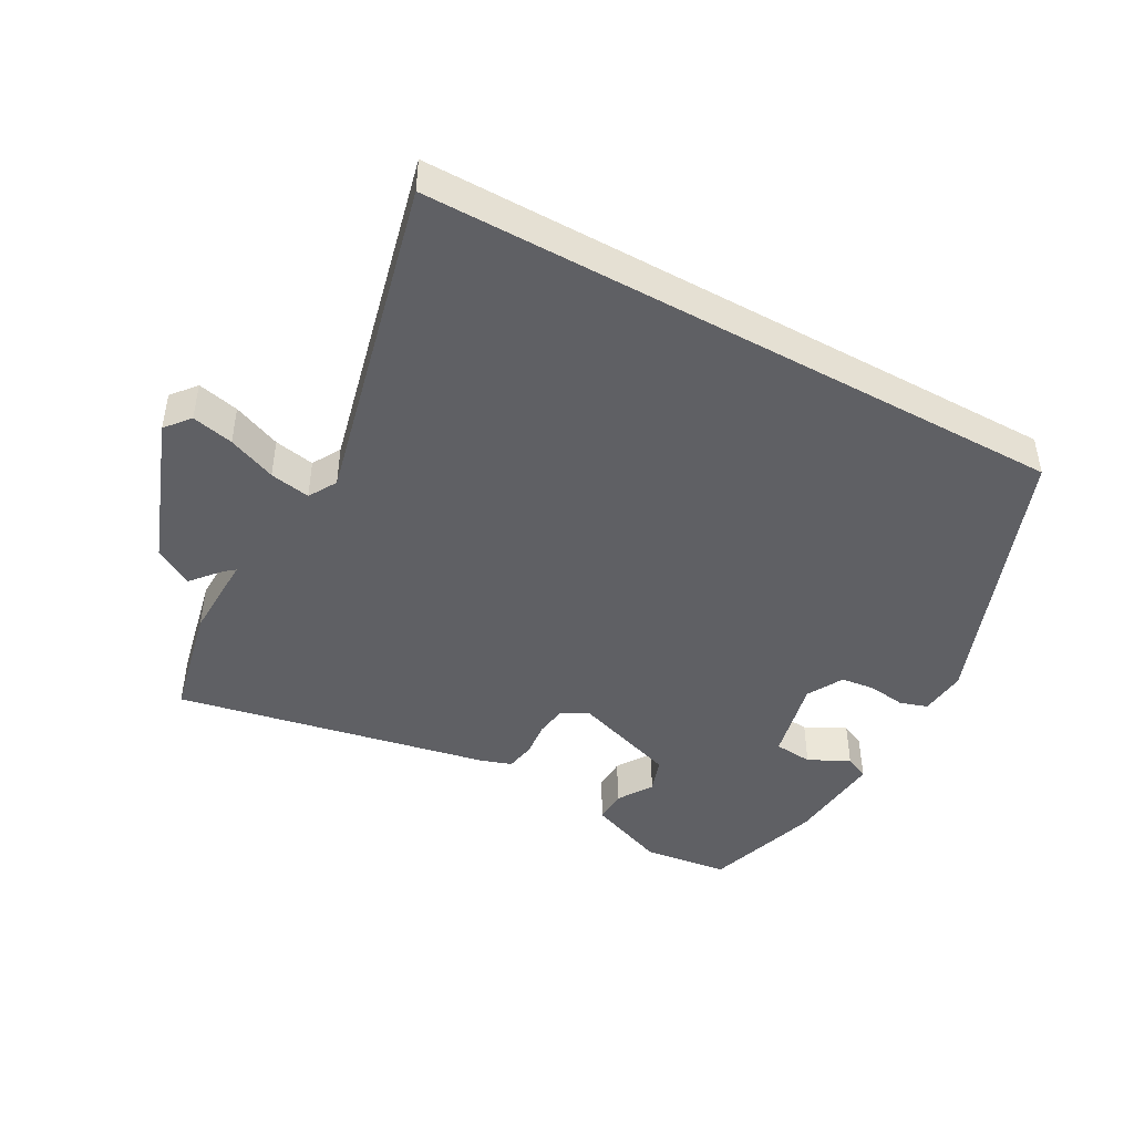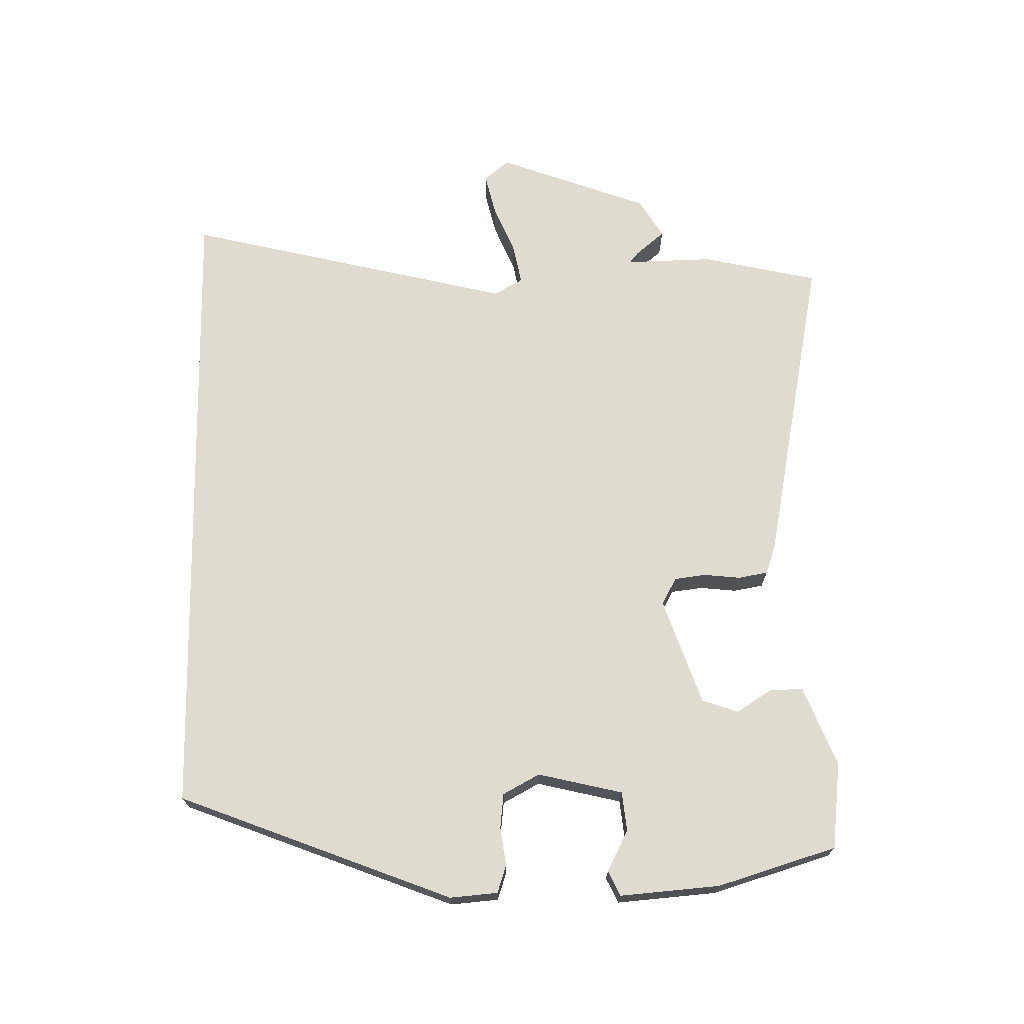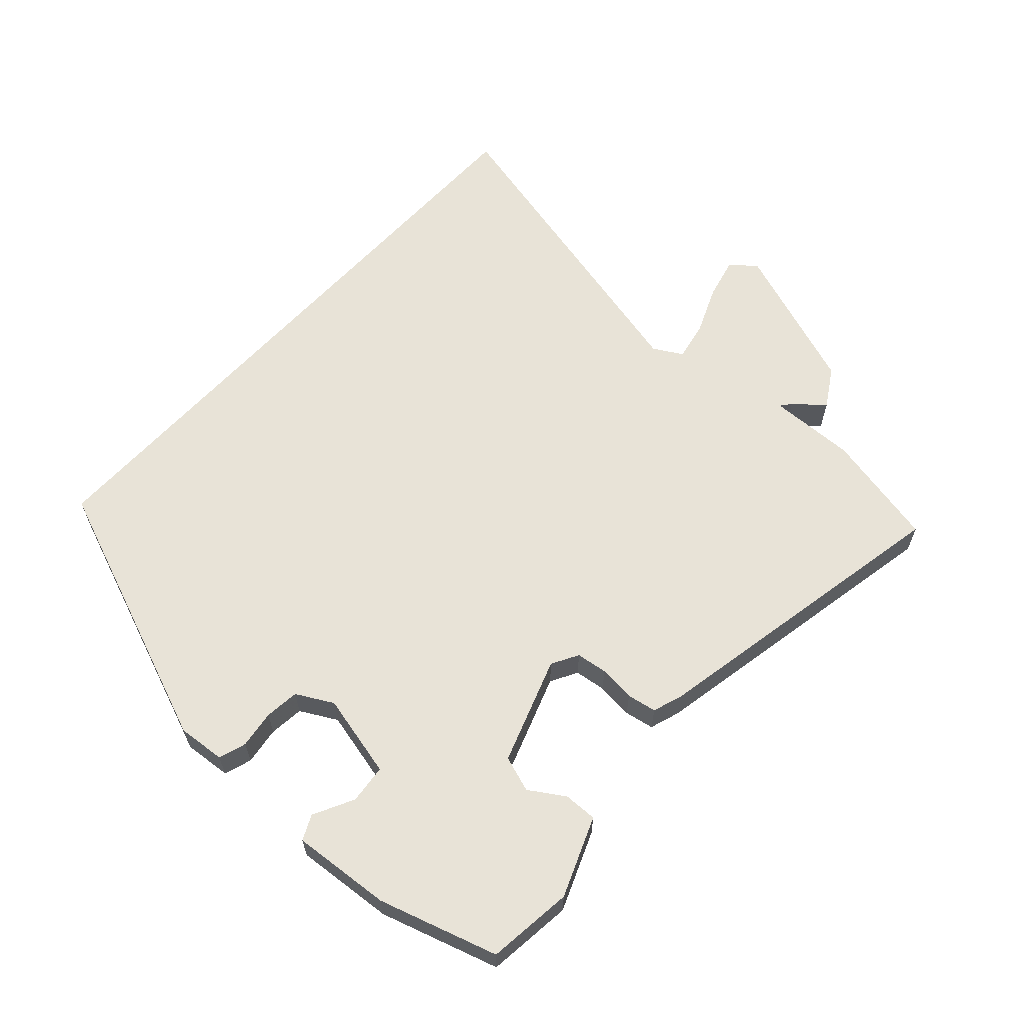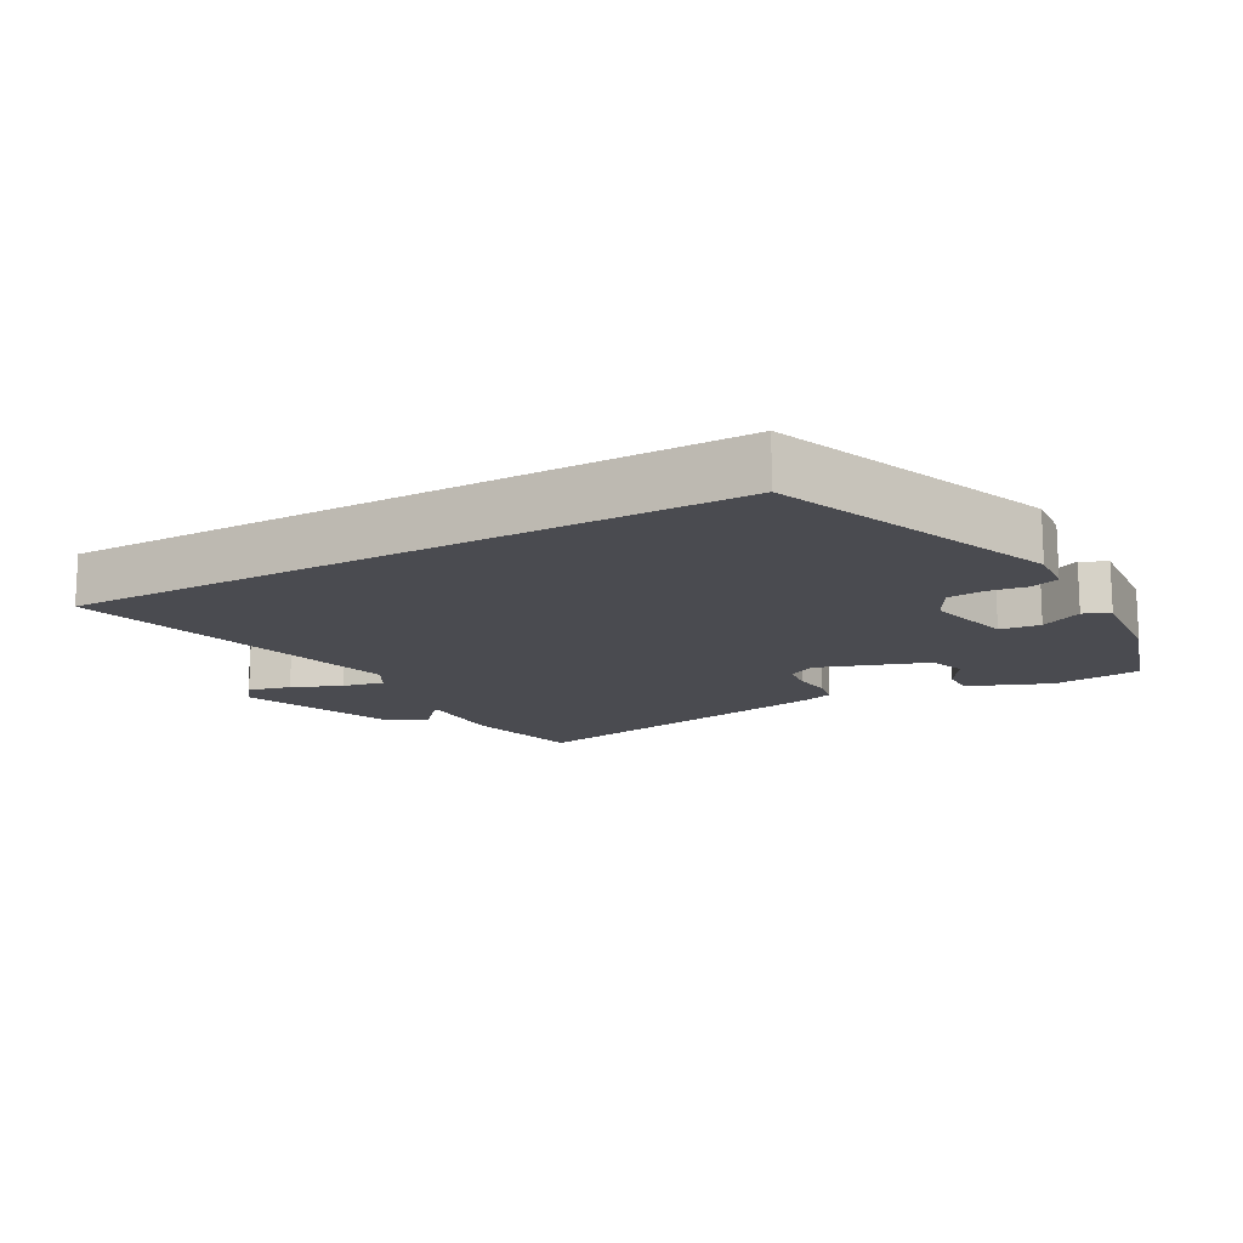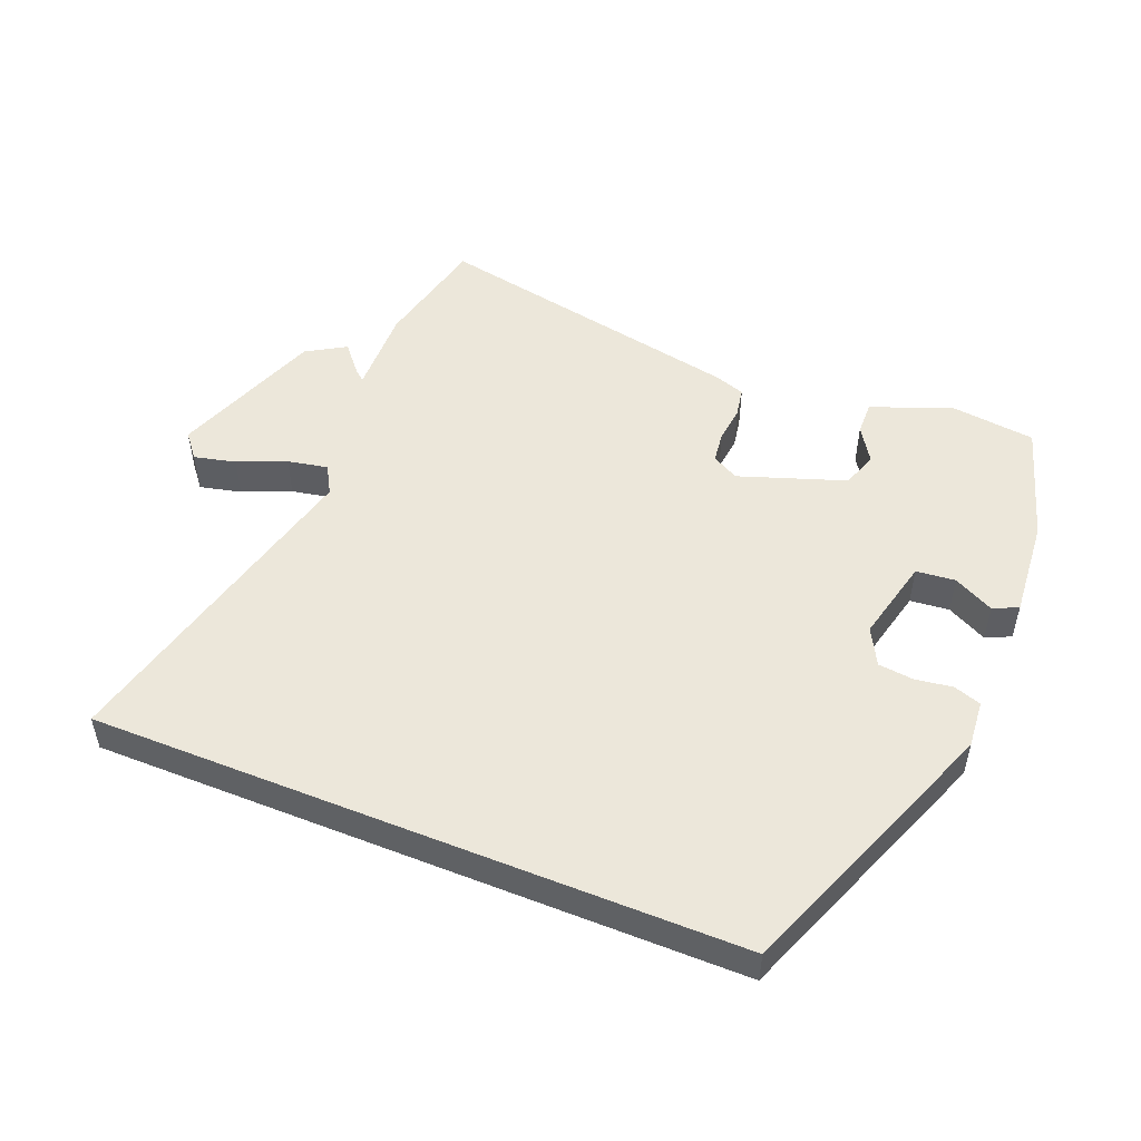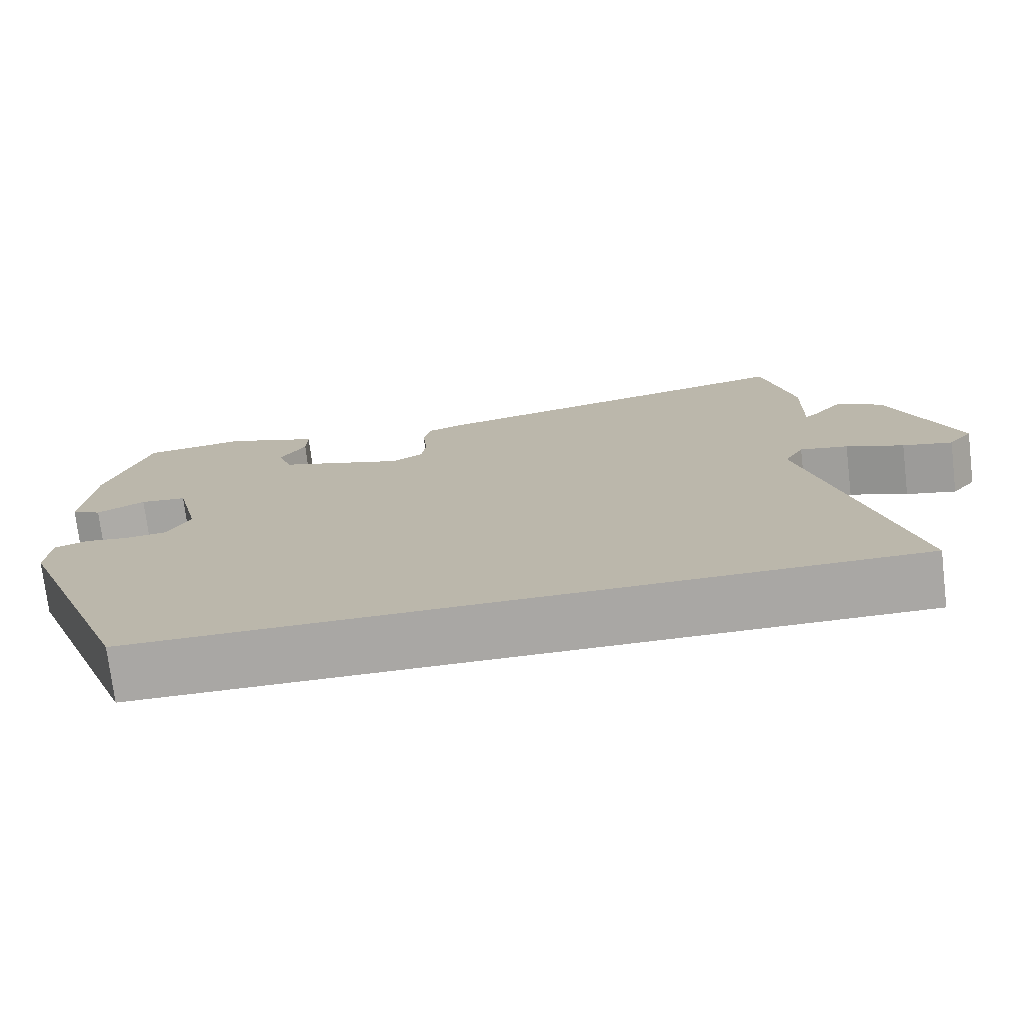
<metadata>
{"format":"obj","ext":"obj","renderer":"f3d","projection":"perspective","resolution":1024,"background":"white","views":[{"elev":-44.8,"azim":150.9,"up":"+Y"},{"elev":70.1,"azim":-91.1,"up":"+Y"},{"elev":61.8,"azim":-47.9,"up":"+Y"},{"elev":-14.6,"azim":-150.9,"up":"+Y"},{"elev":50.8,"azim":-158.0,"up":"+Y"},{"elev":-74.8,"azim":6.9,"up":"+Z"}]}
</metadata>
<code>
v -0.473 0.07 0.513
v -0.341 0.07 0.529
v -0.219 0.07 0.481
v -0.22 0.07 0.43
v -0.254 0.07 0.376
v -0.235 0.07 0.321
v -0.072 0.07 0.265
v -0.031 0.07 0.288
v -0.025 0.07 0.336
v -0.031 0.07 0.392
v -0.023 0.07 0.437
v 0.024 0.07 0.453
v 0.508 0.07 0.549
v 0.548 0.07 0.371
v 0.545 0.07 0.237
v 0.561 0.07 0.25
v 0.599 0.07 0.295
v 0.659 0.07 0.259
v 0.745 0.07 0.028
v 0.714 0.07 -0.01
v 0.65 0.07 0.005
v 0.576 0.07 0.036
v 0.514 0.07 0.048
v 0.489 0.07 0.004
v 0.612 0.07 -0.5
v -0.376 0.07 -0.5
v -0.538 0.07 -0.083
v -0.532 0.07 -0.01
v -0.49 0.07 0.004
v -0.432 0.07 -0.004
v -0.379 0.07 0.002
v -0.349 0.07 0.058
v -0.38 0.07 0.187
v -0.44 0.07 0.193
v -0.502 0.07 0.161
v -0.54 0.07 0.179
v -0.528 0.07 0.331
v -0.473 0 0.513
v -0.341 0 0.529
v -0.219 0 0.481
v -0.22 0 0.43
v -0.254 0 0.376
v -0.235 0 0.321
v -0.072 0 0.265
v -0.031 0 0.288
v -0.025 0 0.336
v -0.031 0 0.392
v -0.023 0 0.437
v 0.024 0 0.453
v 0.508 0 0.549
v 0.548 0 0.371
v 0.545 0 0.237
v 0.561 0 0.25
v 0.599 0 0.295
v 0.659 0 0.259
v 0.745 0 0.028
v 0.714 0 -0.01
v 0.65 0 0.005
v 0.576 0 0.036
v 0.514 0 0.048
v 0.489 0 0.004
v 0.612 0 -0.5
v -0.376 0 -0.5
v -0.538 0 -0.083
v -0.532 0 -0.01
v -0.49 0 0.004
v -0.432 0 -0.004
v -0.379 0 0.002
v -0.349 0 0.058
v -0.38 0 0.187
v -0.44 0 0.193
v -0.502 0 0.161
v -0.54 0 0.179
v -0.528 0 0.331
f 34 35 36 37
f 33 34 37 1
f 27 28 29 30
f 27 30 31
f 24 25 26 27
f 23 24 27 31
f 19 20 21 22
f 19 22 23
f 16 17 18 19
f 15 16 19 23
f 9 10 11 12
f 8 9 12 13
f 7 8 13 14
f 2 3 4 5
f 33 1 2 5
f 32 33 5 6
f 23 31 32
f 7 14 15 23
f 6 7 23 32
f 74 73 72 71
f 38 74 71 70
f 67 66 65 64
f 68 67 64
f 64 63 62 61
f 68 64 61 60
f 59 58 57 56
f 60 59 56
f 56 55 54 53
f 60 56 53 52
f 49 48 47 46
f 50 49 46 45
f 51 50 45 44
f 42 41 40 39
f 42 39 38 70
f 43 42 70 69
f 69 68 60
f 60 52 51 44
f 69 60 44 43
f 1 38 39 2
f 2 39 40 3
f 3 40 41 4
f 4 41 42 5
f 5 42 43 6
f 6 43 44 7
f 7 44 45 8
f 8 45 46 9
f 9 46 47 10
f 10 47 48 11
f 11 48 49 12
f 12 49 50 13
f 13 50 51 14
f 14 51 52 15
f 15 52 53 16
f 16 53 54 17
f 17 54 55 18
f 18 55 56 19
f 19 56 57 20
f 20 57 58 21
f 21 58 59 22
f 22 59 60 23
f 23 60 61 24
f 24 61 62 25
f 25 62 63 26
f 26 63 64 27
f 27 64 65 28
f 28 65 66 29
f 29 66 67 30
f 30 67 68 31
f 31 68 69 32
f 32 69 70 33
f 33 70 71 34
f 34 71 72 35
f 35 72 73 36
f 36 73 74 37
f 37 74 38 1

</code>
